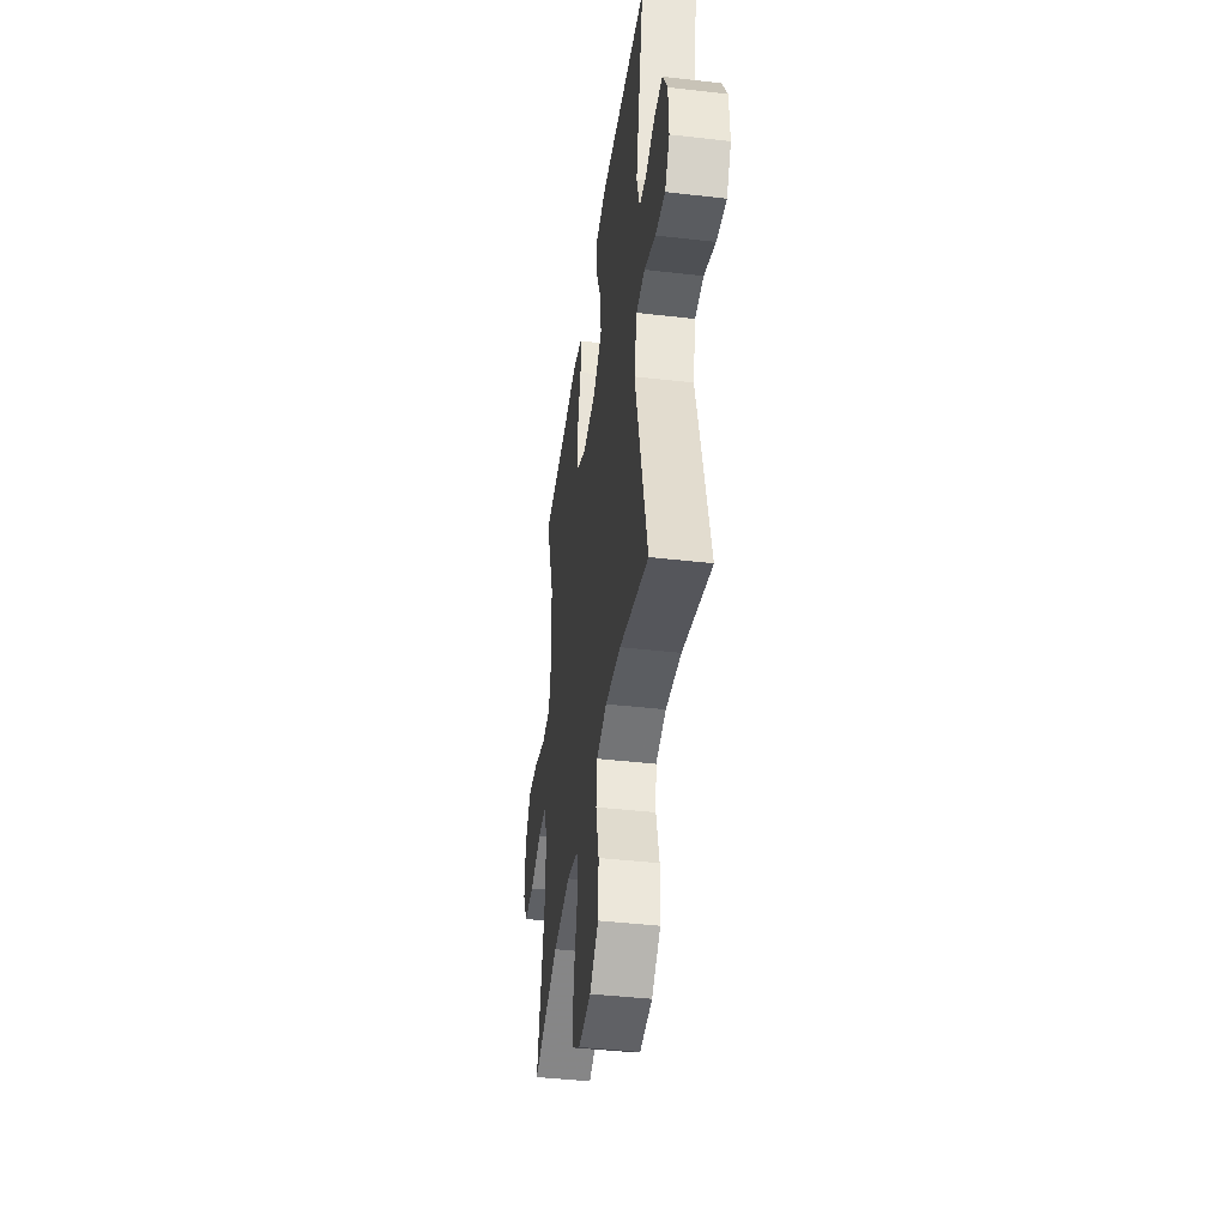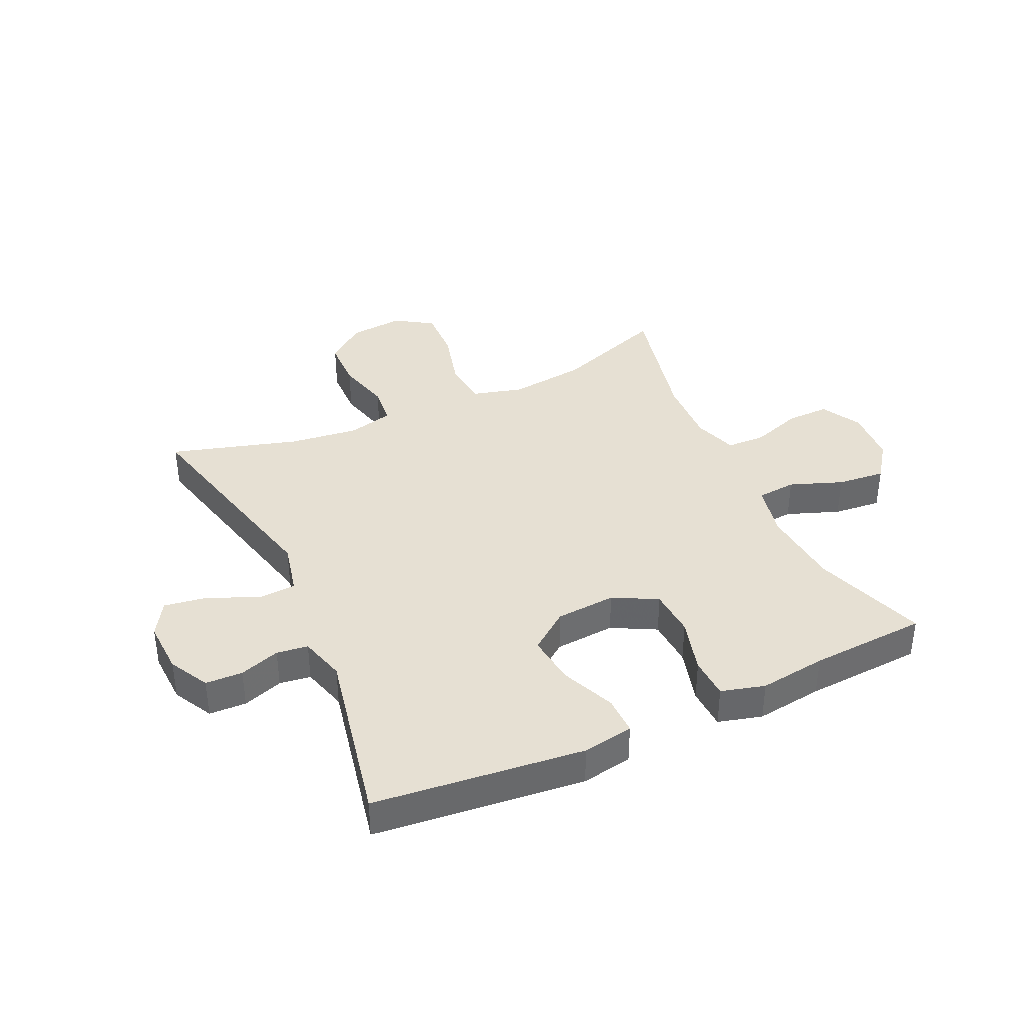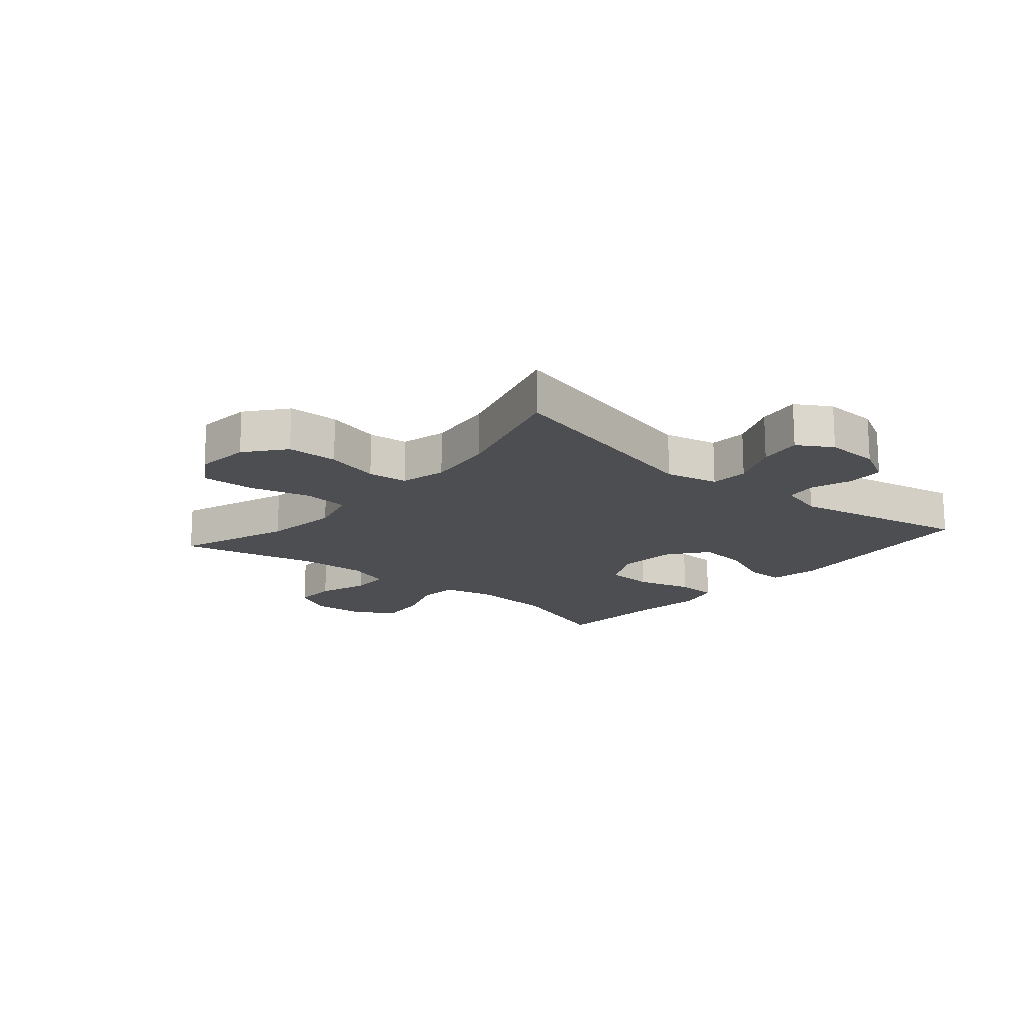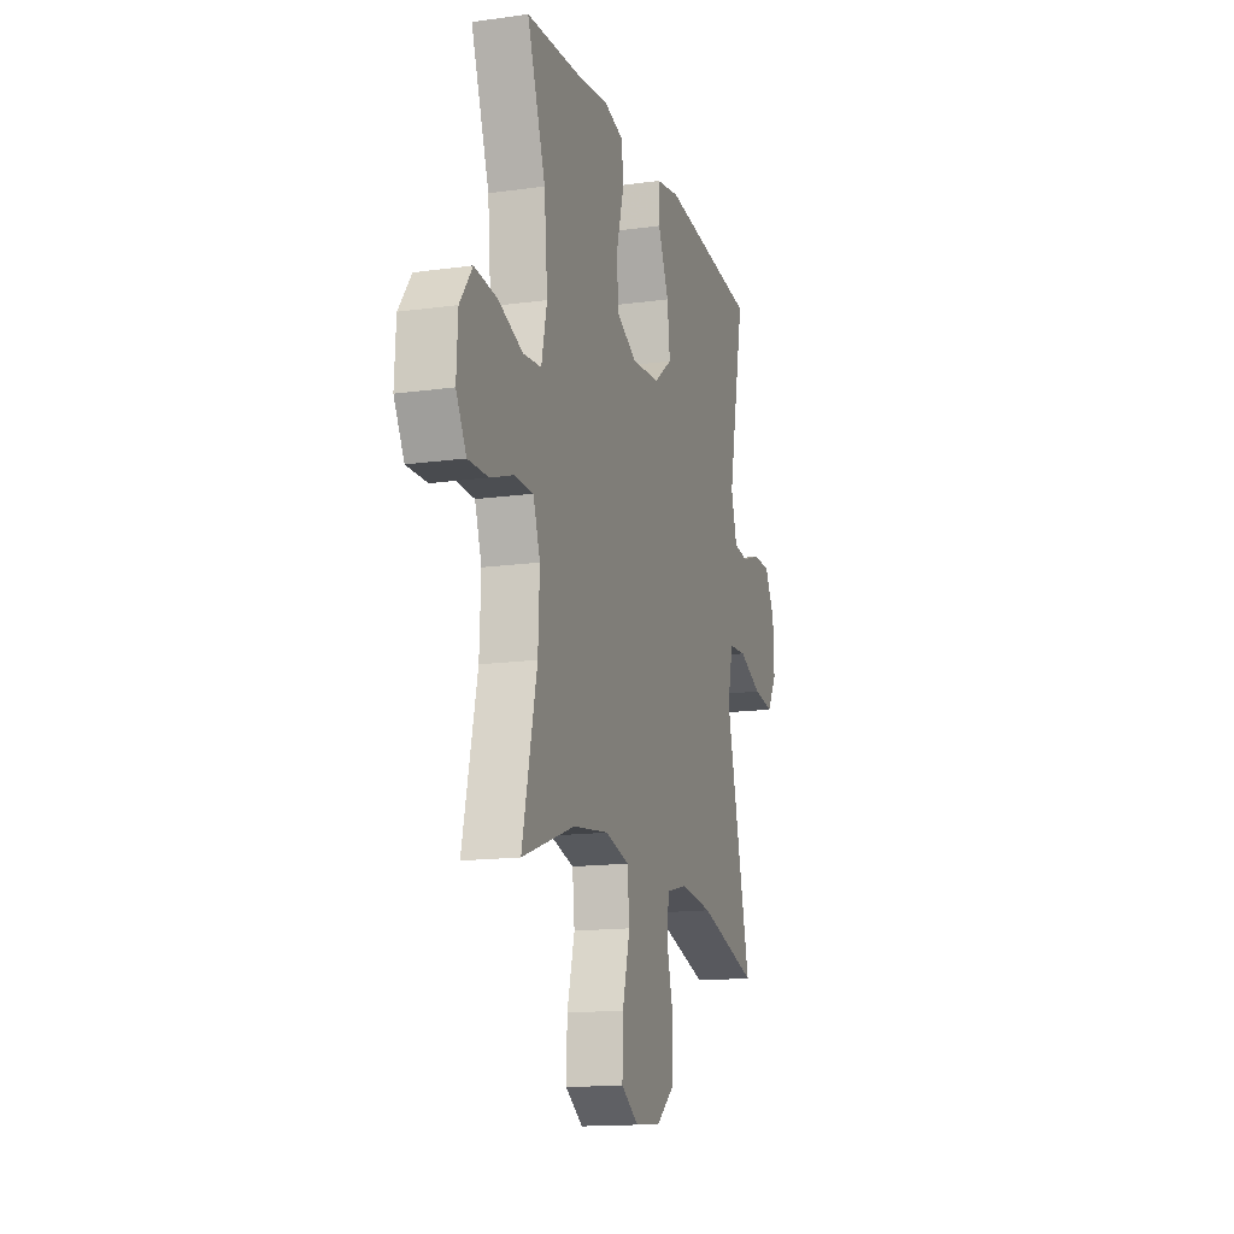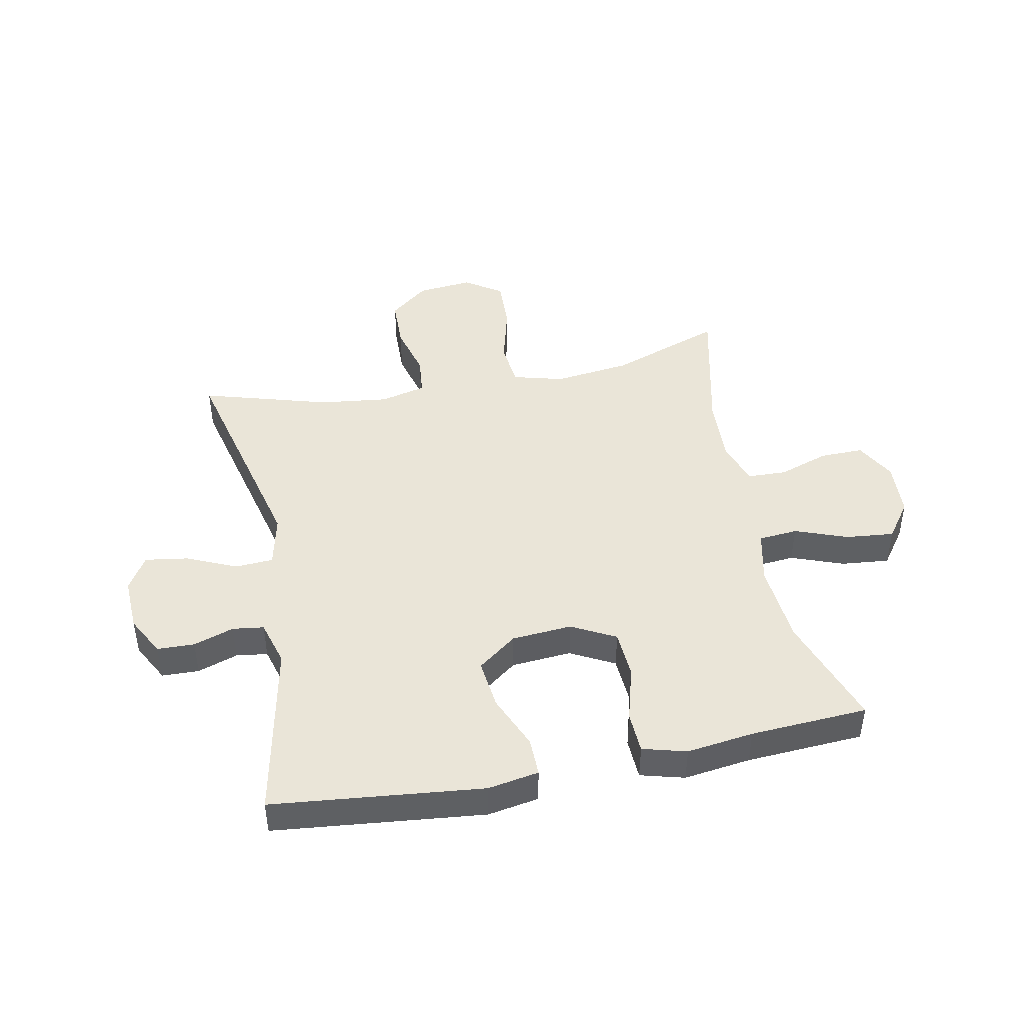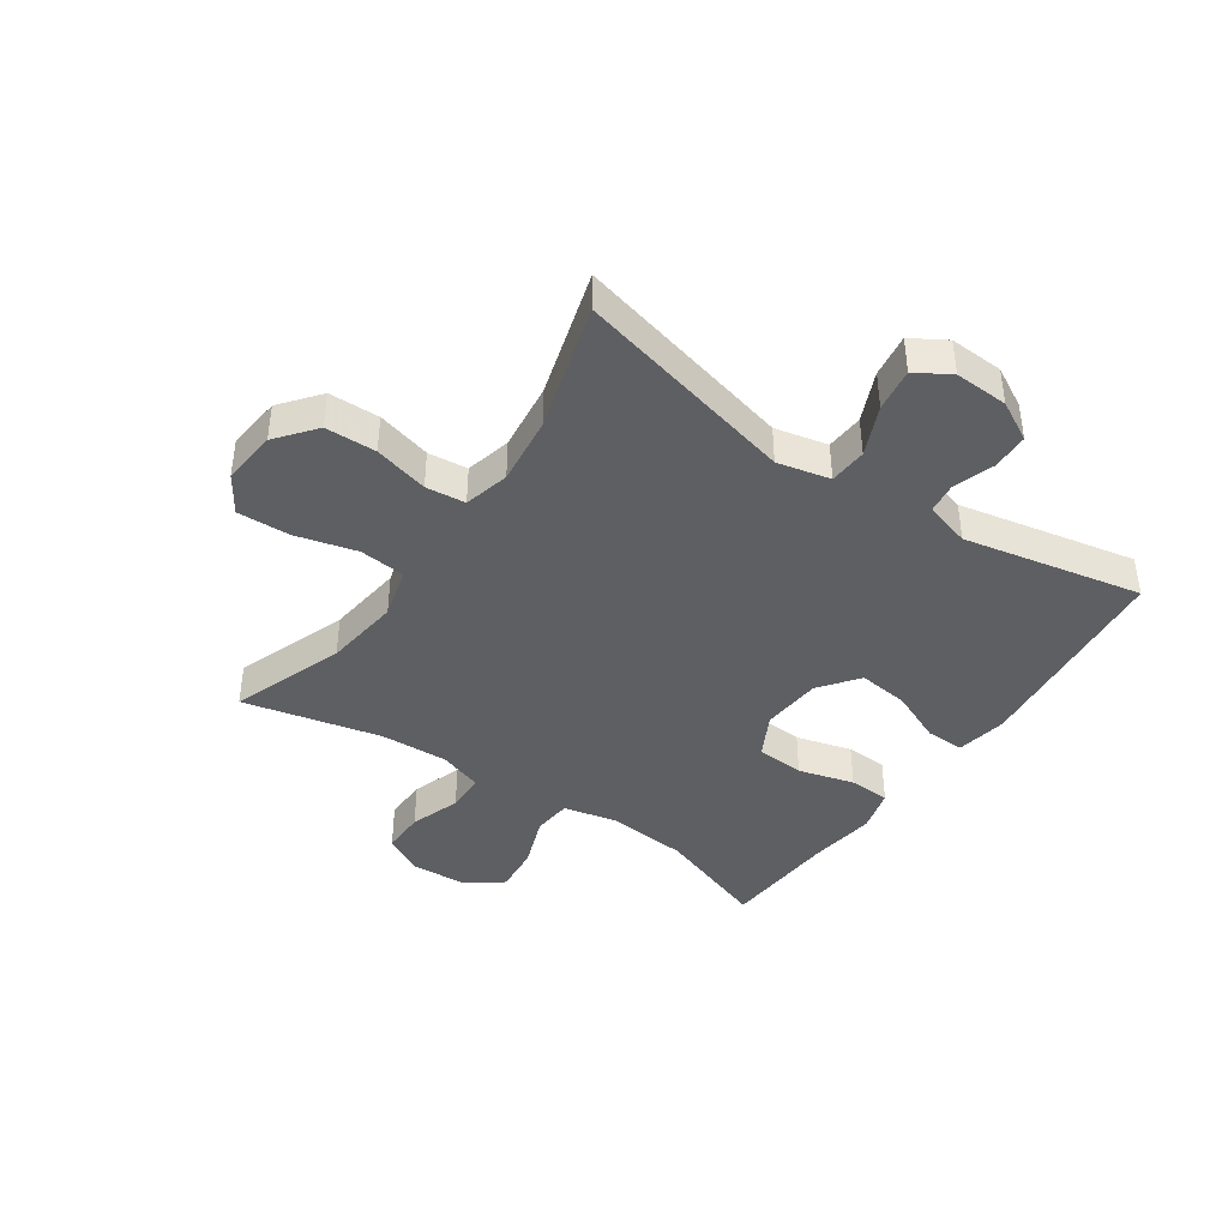
<metadata>
{"format":"obj","ext":"obj","renderer":"f3d","projection":"perspective","resolution":1024,"background":"white","views":[{"elev":-42.3,"azim":-97.9,"up":"+Z"},{"elev":38.3,"azim":-24.7,"up":"+Y"},{"elev":-16.6,"azim":-130.4,"up":"+Y"},{"elev":-14.9,"azim":106.7,"up":"+Z"},{"elev":44.9,"azim":-11.2,"up":"+Y"},{"elev":-41.4,"azim":-124.5,"up":"+Y"}]}
</metadata>
<code>
v -0.5 0.07 0.5
v -0.145 0.07 0.537
v -0.059 0.07 0.522
v -0.06 0.07 0.457
v -0.099 0.07 0.366
v -0.109 0.07 0.281
v -0.043 0.07 0.231
v 0.059 0.07 0.223
v 0.133 0.07 0.262
v 0.138 0.07 0.343
v 0.112 0.07 0.437
v 0.115 0.07 0.507
v 0.189 0.07 0.527
v 0.302 0.07 0.512
v 0.5 0.07 0.5
v 0.434 0.07 0.31
v 0.422 0.07 0.172
v 0.442 0.07 0.082
v 0.508 0.07 0.076
v 0.597 0.07 0.109
v 0.678 0.07 0.117
v 0.723 0.07 0.055
v 0.728 0.07 -0.039
v 0.691 0.07 -0.106
v 0.618 0.07 -0.105
v 0.533 0.07 -0.076
v 0.467 0.07 -0.078
v 0.442 0.07 -0.152
v 0.447 0.07 -0.267
v 0.5 0.07 -0.5
v 0.309 0.07 -0.431
v 0.18 0.07 -0.415
v 0.094 0.07 -0.438
v 0.086 0.07 -0.516
v 0.113 0.07 -0.619
v 0.116 0.07 -0.708
v 0.053 0.07 -0.749
v -0.04 0.07 -0.74
v -0.106 0.07 -0.687
v -0.108 0.07 -0.601
v -0.084 0.07 -0.509
v -0.091 0.07 -0.442
v -0.168 0.07 -0.423
v -0.284 0.07 -0.437
v -0.5 0.07 -0.5
v -0.409 0.07 -0.125
v -0.429 0.07 -0.036
v -0.493 0.07 -0.032
v -0.577 0.07 -0.069
v -0.65 0.07 -0.08
v -0.685 0.07 -0.022
v -0.681 0.07 0.069
v -0.645 0.07 0.136
v -0.582 0.07 0.138
v -0.514 0.07 0.115
v -0.461 0.07 0.122
v -0.439 0.07 0.199
v -0.5 0 0.5
v -0.145 0 0.537
v -0.059 0 0.522
v -0.06 0 0.457
v -0.099 0 0.366
v -0.109 0 0.281
v -0.043 0 0.231
v 0.059 0 0.223
v 0.133 0 0.262
v 0.138 0 0.343
v 0.112 0 0.437
v 0.115 0 0.507
v 0.189 0 0.527
v 0.302 0 0.512
v 0.5 0 0.5
v 0.434 0 0.31
v 0.422 0 0.172
v 0.442 0 0.082
v 0.508 0 0.076
v 0.597 0 0.109
v 0.678 0 0.117
v 0.723 0 0.055
v 0.728 0 -0.039
v 0.691 0 -0.106
v 0.618 0 -0.105
v 0.533 0 -0.076
v 0.467 0 -0.078
v 0.442 0 -0.152
v 0.447 0 -0.267
v 0.5 0 -0.5
v 0.309 0 -0.431
v 0.18 0 -0.415
v 0.094 0 -0.438
v 0.086 0 -0.516
v 0.113 0 -0.619
v 0.116 0 -0.708
v 0.053 0 -0.749
v -0.04 0 -0.74
v -0.106 0 -0.687
v -0.108 0 -0.601
v -0.084 0 -0.509
v -0.091 0 -0.442
v -0.168 0 -0.423
v -0.284 0 -0.437
v -0.5 0 -0.5
v -0.409 0 -0.125
v -0.429 0 -0.036
v -0.493 0 -0.032
v -0.577 0 -0.069
v -0.65 0 -0.08
v -0.685 0 -0.022
v -0.681 0 0.069
v -0.645 0 0.136
v -0.582 0 0.138
v -0.514 0 0.115
v -0.461 0 0.122
v -0.439 0 0.199
f 53 54 55
f 52 53 55
f 51 52 55
f 50 51 55
f 49 50 55
f 48 49 55
f 47 48 55 56
f 46 47 56 57
f 44 45 46
f 43 44 46 57
f 39 40 41
f 38 39 41
f 37 38 41
f 36 37 41
f 35 36 41
f 34 35 41
f 33 34 41 42
f 43 57 1
f 42 43 1
f 33 42 1
f 32 33 1
f 24 25 26
f 23 24 26
f 22 23 26
f 21 22 26
f 20 21 26
f 19 20 26
f 18 19 26 27
f 17 18 27 28
f 14 15 16
f 14 16 17
f 13 14 17
f 12 13 17
f 11 12 17
f 10 11 17
f 17 28 29
f 10 17 29
f 9 10 29
f 3 4 5
f 2 3 5
f 1 2 5
f 1 5 6
f 1 6 7
f 32 1 7
f 31 32 7
f 29 30 31
f 9 29 31
f 8 9 31
f 7 8 31
f 112 111 110
f 112 110 109
f 112 109 108
f 112 108 107
f 112 107 106
f 112 106 105
f 113 112 105 104
f 114 113 104 103
f 103 102 101
f 114 103 101 100
f 98 97 96
f 98 96 95
f 98 95 94
f 98 94 93
f 98 93 92
f 98 92 91
f 99 98 91 90
f 58 114 100
f 58 100 99
f 58 99 90
f 58 90 89
f 83 82 81
f 83 81 80
f 83 80 79
f 83 79 78
f 83 78 77
f 83 77 76
f 84 83 76 75
f 85 84 75 74
f 73 72 71
f 74 73 71
f 74 71 70
f 74 70 69
f 74 69 68
f 74 68 67
f 86 85 74
f 86 74 67
f 86 67 66
f 62 61 60
f 62 60 59
f 62 59 58
f 63 62 58
f 64 63 58
f 64 58 89
f 64 89 88
f 88 87 86
f 88 86 66
f 88 66 65
f 88 65 64
f 1 58 59 2
f 2 59 60 3
f 3 60 61 4
f 4 61 62 5
f 5 62 63 6
f 6 63 64 7
f 7 64 65 8
f 8 65 66 9
f 9 66 67 10
f 10 67 68 11
f 11 68 69 12
f 12 69 70 13
f 13 70 71 14
f 14 71 72 15
f 15 72 73 16
f 16 73 74 17
f 17 74 75 18
f 18 75 76 19
f 19 76 77 20
f 20 77 78 21
f 21 78 79 22
f 22 79 80 23
f 23 80 81 24
f 24 81 82 25
f 25 82 83 26
f 26 83 84 27
f 27 84 85 28
f 28 85 86 29
f 29 86 87 30
f 30 87 88 31
f 31 88 89 32
f 32 89 90 33
f 33 90 91 34
f 34 91 92 35
f 35 92 93 36
f 36 93 94 37
f 37 94 95 38
f 38 95 96 39
f 39 96 97 40
f 40 97 98 41
f 41 98 99 42
f 42 99 100 43
f 43 100 101 44
f 44 101 102 45
f 45 102 103 46
f 46 103 104 47
f 47 104 105 48
f 48 105 106 49
f 49 106 107 50
f 50 107 108 51
f 51 108 109 52
f 52 109 110 53
f 53 110 111 54
f 54 111 112 55
f 55 112 113 56
f 56 113 114 57
f 57 114 58 1

</code>
